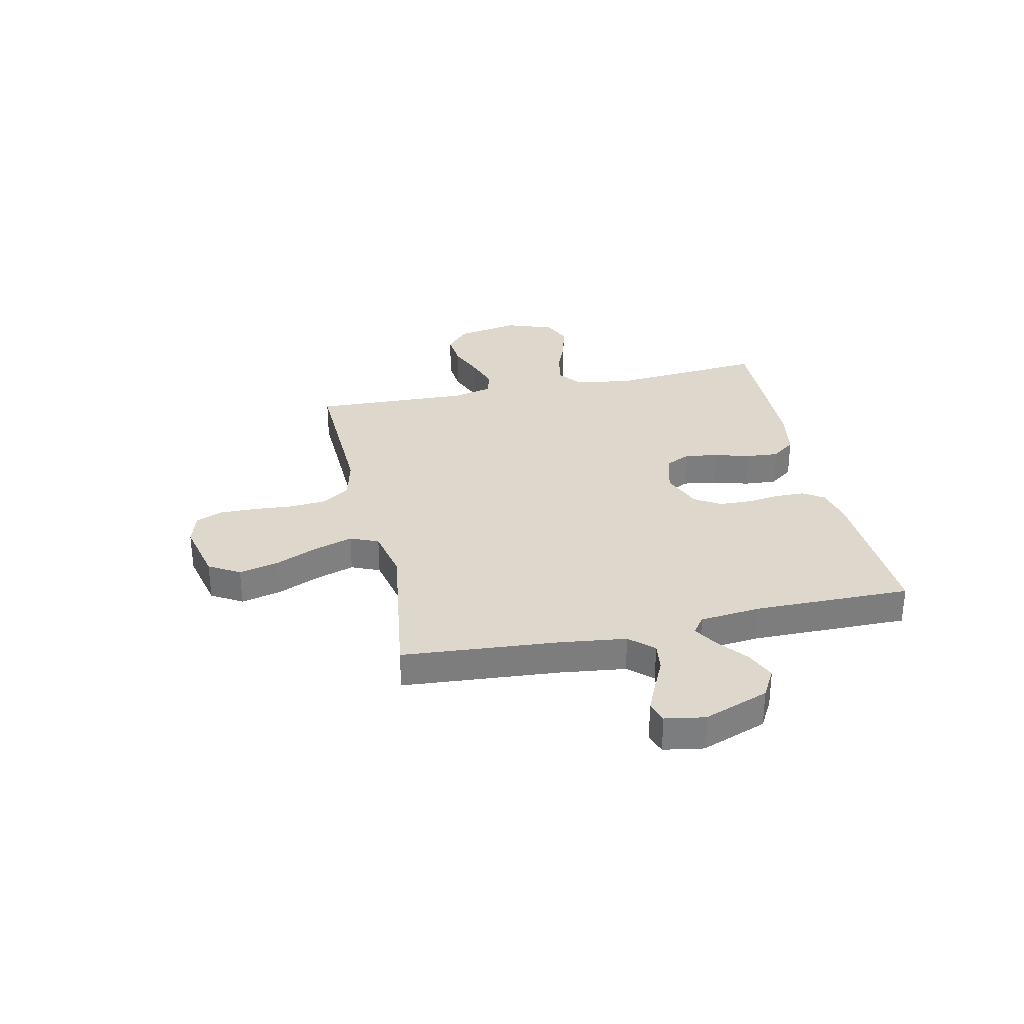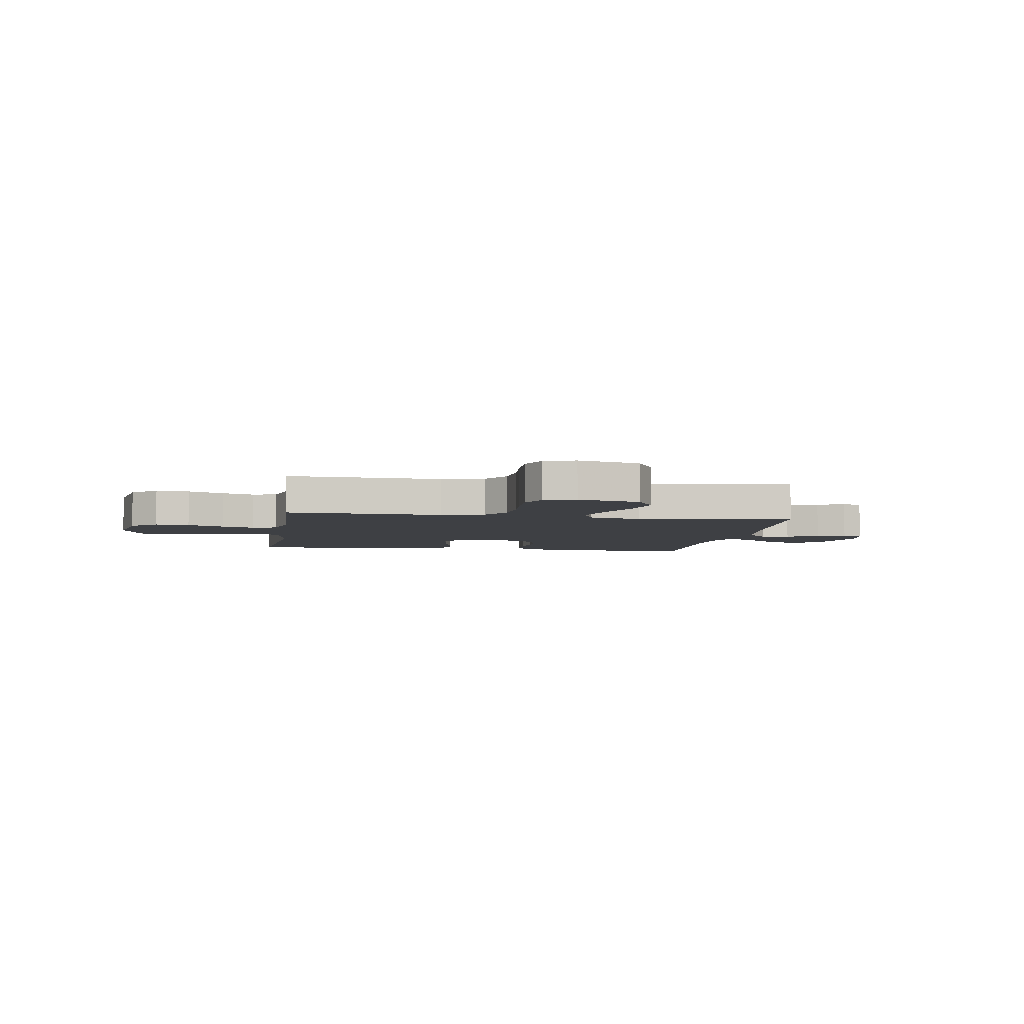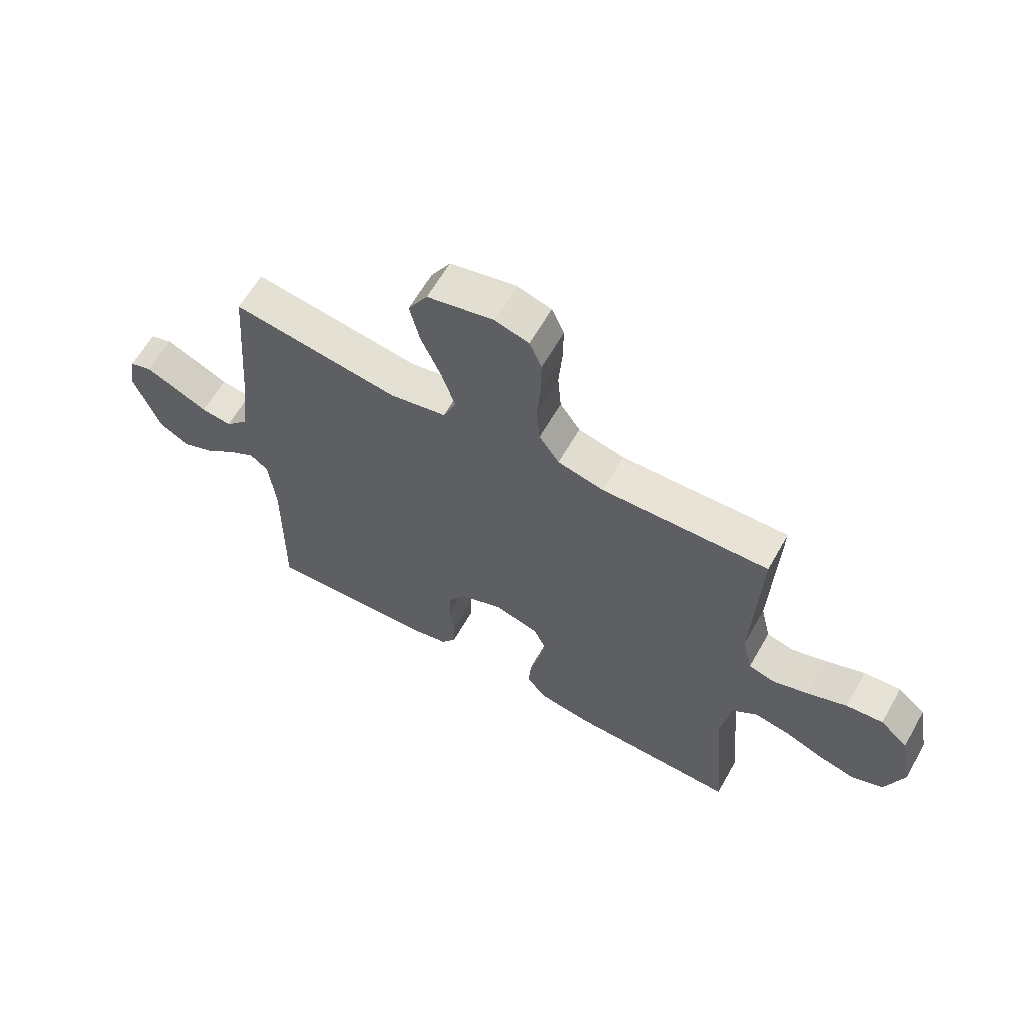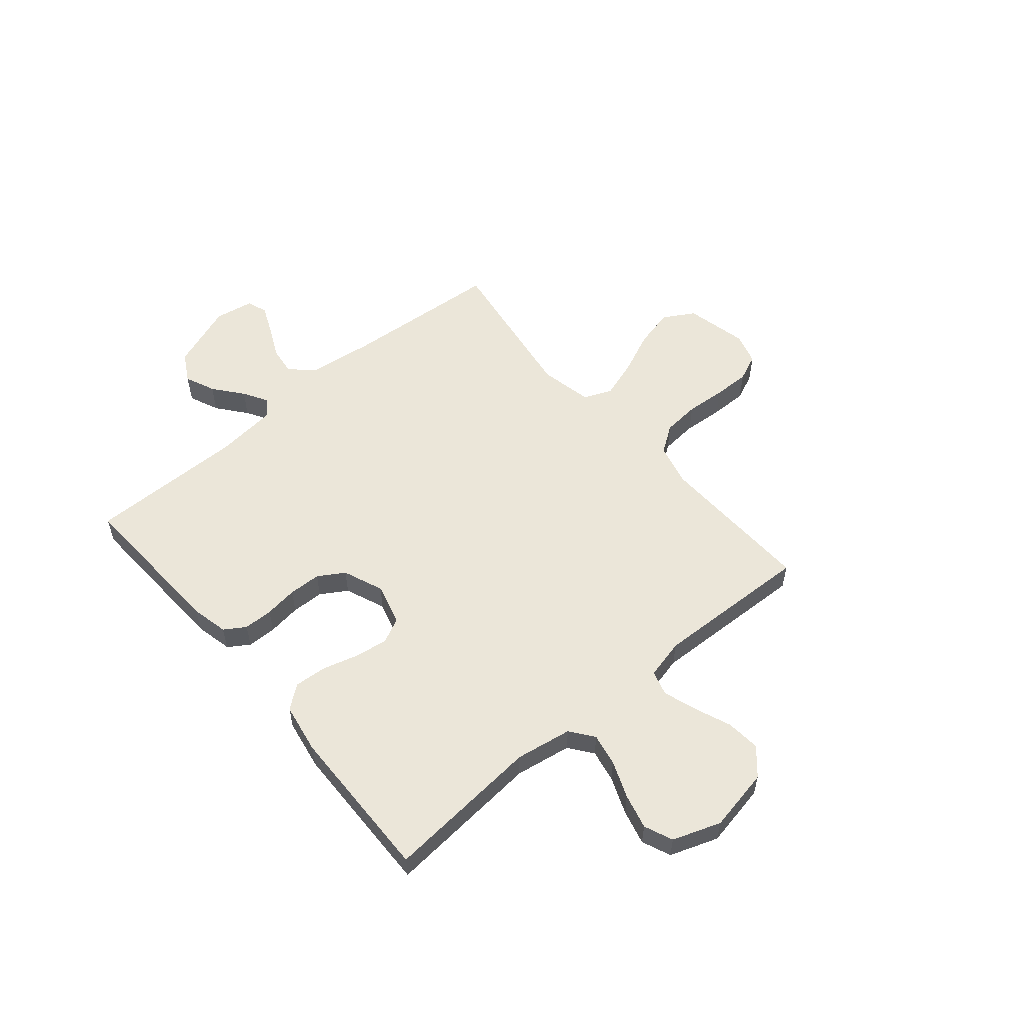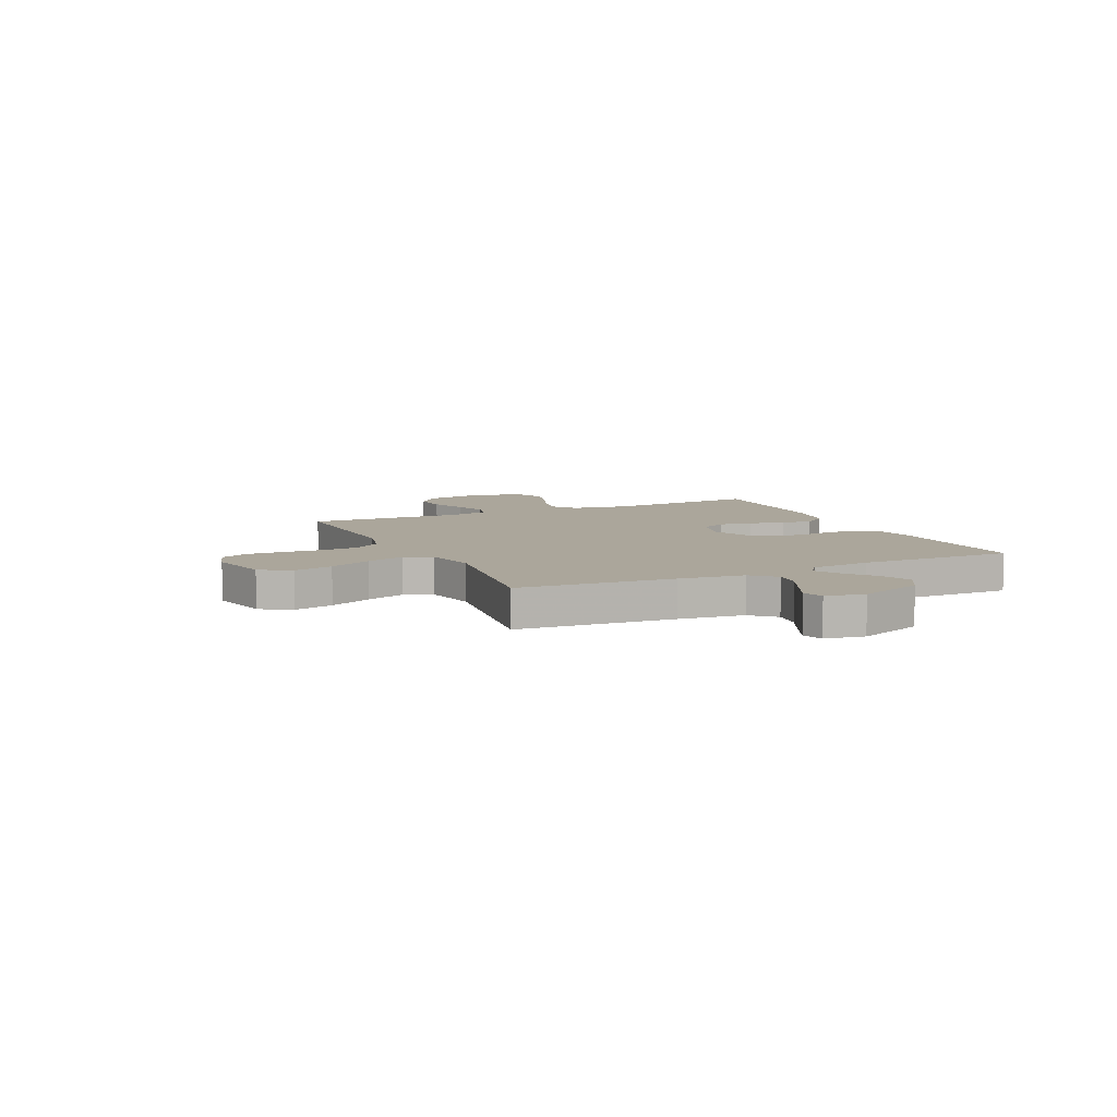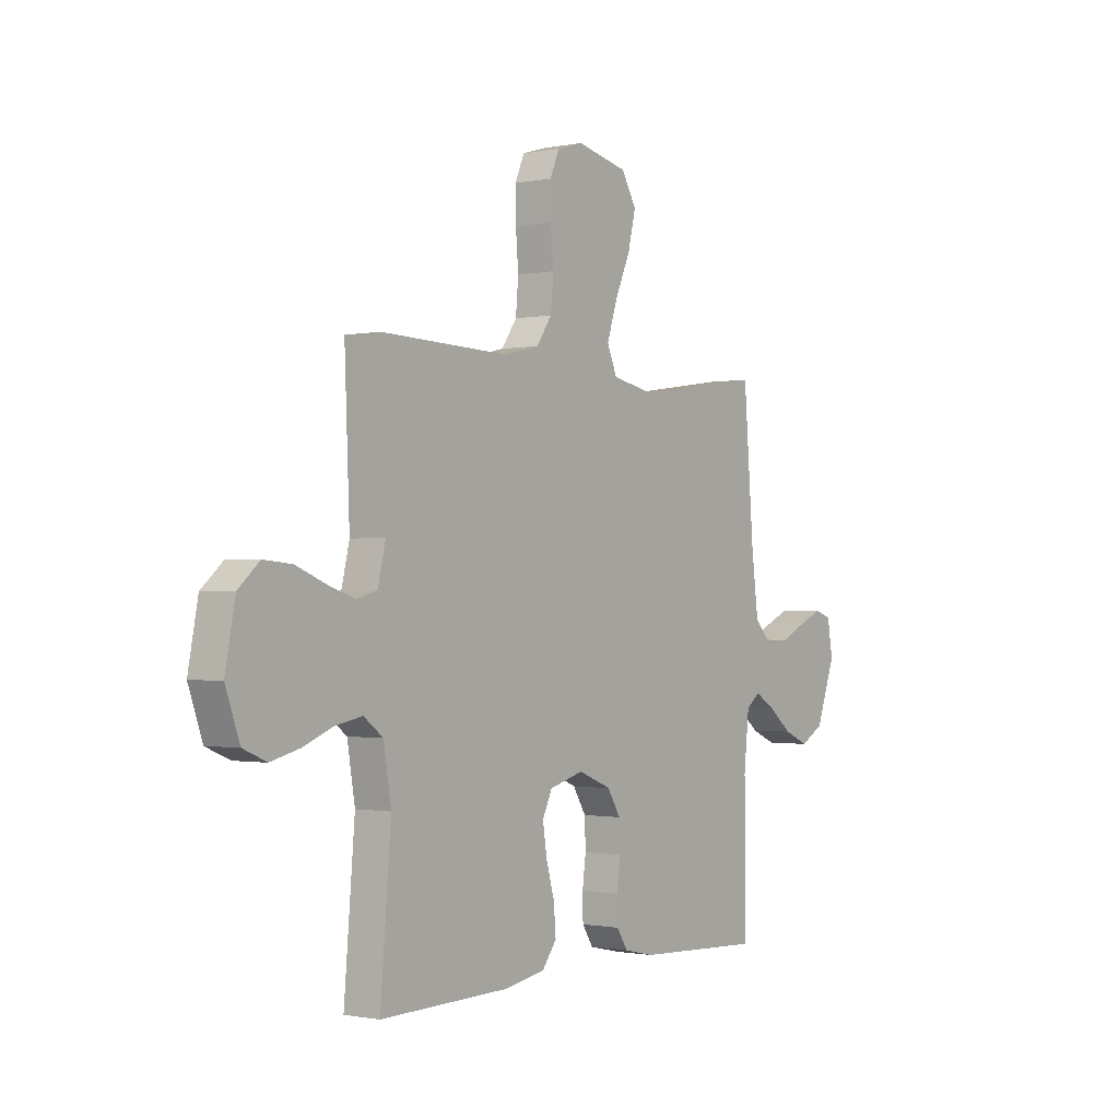
<metadata>
{"format":"obj","ext":"obj","renderer":"f3d","projection":"perspective","resolution":1024,"background":"white","views":[{"elev":31.3,"azim":77.6,"up":"+Y"},{"elev":-4.9,"azim":-9.0,"up":"+Y"},{"elev":62.5,"azim":-150.4,"up":"+Z"},{"elev":55.8,"azim":-130.3,"up":"+Y"},{"elev":8.0,"azim":65.0,"up":"+Y"},{"elev":-0.9,"azim":-53.8,"up":"+Z"}]}
</metadata>
<code>
v 0.5 0.07 0.5
v 0.524 0.07 0.2
v 0.54 0.07 0.074
v 0.581 0.07 0.029
v 0.636 0.07 0.036
v 0.697 0.07 0.065
v 0.751 0.07 0.089
v 0.791 0.07 0.076
v 0.804 0.07 0
v 0.758 0.07 -0.125
v 0.703 0.07 -0.156
v 0.645 0.07 -0.131
v 0.589 0.07 -0.086
v 0.542 0.07 -0.058
v 0.509 0.07 -0.083
v 0.497 0.07 -0.2
v 0.5 0.07 -0.5
v 0.2 0.07 -0.486
v 0.129 0.07 -0.47
v 0.103 0.07 -0.43
v 0.102 0.07 -0.374
v 0.11 0.07 -0.311
v 0.108 0.07 -0.249
v 0.077 0.07 -0.199
v 0 0.07 -0.168
v -0.08 0.07 -0.19
v -0.103 0.07 -0.238
v -0.093 0.07 -0.302
v -0.074 0.07 -0.369
v -0.069 0.07 -0.431
v -0.103 0.07 -0.476
v -0.2 0.07 -0.493
v -0.5 0.07 -0.5
v -0.475 0.07 -0.2
v -0.493 0.07 -0.092
v -0.538 0.07 -0.058
v -0.6 0.07 -0.07
v -0.671 0.07 -0.098
v -0.738 0.07 -0.115
v -0.793 0.07 -0.092
v -0.826 0.07 0
v -0.803 0.07 0.121
v -0.753 0.07 0.165
v -0.687 0.07 0.159
v -0.617 0.07 0.131
v -0.553 0.07 0.11
v -0.506 0.07 0.124
v -0.488 0.07 0.2
v -0.5 0.07 0.5
v -0.2 0.07 0.49
v -0.118 0.07 0.51
v -0.082 0.07 0.562
v -0.076 0.07 0.633
v -0.082 0.07 0.71
v -0.083 0.07 0.78
v -0.061 0.07 0.831
v 0 0.07 0.849
v 0.119 0.07 0.822
v 0.154 0.07 0.763
v 0.136 0.07 0.687
v 0.1 0.07 0.605
v 0.076 0.07 0.531
v 0.099 0.07 0.477
v 0.2 0.07 0.456
v 0.5 0 0.5
v 0.524 0 0.2
v 0.54 0 0.074
v 0.581 0 0.029
v 0.636 0 0.036
v 0.697 0 0.065
v 0.751 0 0.089
v 0.791 0 0.076
v 0.804 0 0
v 0.758 0 -0.125
v 0.703 0 -0.156
v 0.645 0 -0.131
v 0.589 0 -0.086
v 0.542 0 -0.058
v 0.509 0 -0.083
v 0.497 0 -0.2
v 0.5 0 -0.5
v 0.2 0 -0.486
v 0.129 0 -0.47
v 0.103 0 -0.43
v 0.102 0 -0.374
v 0.11 0 -0.311
v 0.108 0 -0.249
v 0.077 0 -0.199
v 0 0 -0.168
v -0.08 0 -0.19
v -0.103 0 -0.238
v -0.093 0 -0.302
v -0.074 0 -0.369
v -0.069 0 -0.431
v -0.103 0 -0.476
v -0.2 0 -0.493
v -0.5 0 -0.5
v -0.475 0 -0.2
v -0.493 0 -0.092
v -0.538 0 -0.058
v -0.6 0 -0.07
v -0.671 0 -0.098
v -0.738 0 -0.115
v -0.793 0 -0.092
v -0.826 0 0
v -0.803 0 0.121
v -0.753 0 0.165
v -0.687 0 0.159
v -0.617 0 0.131
v -0.553 0 0.11
v -0.506 0 0.124
v -0.488 0 0.2
v -0.5 0 0.5
v -0.2 0 0.49
v -0.118 0 0.51
v -0.082 0 0.562
v -0.076 0 0.633
v -0.082 0 0.71
v -0.083 0 0.78
v -0.061 0 0.831
v 0 0 0.849
v 0.119 0 0.822
v 0.154 0 0.763
v 0.136 0 0.687
v 0.1 0 0.605
v 0.076 0 0.531
v 0.099 0 0.477
v 0.2 0 0.456
f 59 60 61
f 58 59 61
f 57 58 61
f 56 57 61
f 55 56 61
f 54 55 61
f 53 54 61
f 52 53 61 62
f 51 52 62 63
f 48 49 50
f 51 63 64
f 50 51 64
f 48 50 64
f 47 48 64
f 43 44 45
f 42 43 45
f 41 42 45
f 40 41 45
f 39 40 45
f 38 39 45
f 37 38 45
f 36 37 45 46
f 35 36 46 47
f 32 33 34
f 31 32 34
f 30 31 34
f 29 30 34
f 28 29 34
f 34 35 47
f 28 34 47
f 27 28 47
f 20 21 22
f 19 20 22
f 18 19 22
f 17 18 22
f 16 17 22
f 15 16 22 23
f 14 15 23 24
f 11 12 13
f 10 11 13
f 9 10 13
f 8 9 13
f 7 8 13
f 6 7 13
f 5 6 13
f 4 5 13 14
f 14 24 25
f 4 14 25
f 3 4 25
f 64 1 2
f 26 27 47 64
f 25 26 64
f 3 25 64
f 2 3 64
f 125 124 123
f 125 123 122
f 125 122 121
f 125 121 120
f 125 120 119
f 125 119 118
f 125 118 117
f 126 125 117 116
f 127 126 116 115
f 114 113 112
f 128 127 115
f 128 115 114
f 128 114 112
f 128 112 111
f 109 108 107
f 109 107 106
f 109 106 105
f 109 105 104
f 109 104 103
f 109 103 102
f 109 102 101
f 110 109 101 100
f 111 110 100 99
f 98 97 96
f 98 96 95
f 98 95 94
f 98 94 93
f 98 93 92
f 111 99 98
f 111 98 92
f 111 92 91
f 86 85 84
f 86 84 83
f 86 83 82
f 86 82 81
f 86 81 80
f 87 86 80 79
f 88 87 79 78
f 77 76 75
f 77 75 74
f 77 74 73
f 77 73 72
f 77 72 71
f 77 71 70
f 77 70 69
f 78 77 69 68
f 89 88 78
f 89 78 68
f 89 68 67
f 66 65 128
f 128 111 91 90
f 128 90 89
f 128 89 67
f 128 67 66
f 1 65 66 2
f 2 66 67 3
f 3 67 68 4
f 4 68 69 5
f 5 69 70 6
f 6 70 71 7
f 7 71 72 8
f 8 72 73 9
f 9 73 74 10
f 10 74 75 11
f 11 75 76 12
f 12 76 77 13
f 13 77 78 14
f 14 78 79 15
f 15 79 80 16
f 16 80 81 17
f 17 81 82 18
f 18 82 83 19
f 19 83 84 20
f 20 84 85 21
f 21 85 86 22
f 22 86 87 23
f 23 87 88 24
f 24 88 89 25
f 25 89 90 26
f 26 90 91 27
f 27 91 92 28
f 28 92 93 29
f 29 93 94 30
f 30 94 95 31
f 31 95 96 32
f 32 96 97 33
f 33 97 98 34
f 34 98 99 35
f 35 99 100 36
f 36 100 101 37
f 37 101 102 38
f 38 102 103 39
f 39 103 104 40
f 40 104 105 41
f 41 105 106 42
f 42 106 107 43
f 43 107 108 44
f 44 108 109 45
f 45 109 110 46
f 46 110 111 47
f 47 111 112 48
f 48 112 113 49
f 49 113 114 50
f 50 114 115 51
f 51 115 116 52
f 52 116 117 53
f 53 117 118 54
f 54 118 119 55
f 55 119 120 56
f 56 120 121 57
f 57 121 122 58
f 58 122 123 59
f 59 123 124 60
f 60 124 125 61
f 61 125 126 62
f 62 126 127 63
f 63 127 128 64
f 64 128 65 1

</code>
